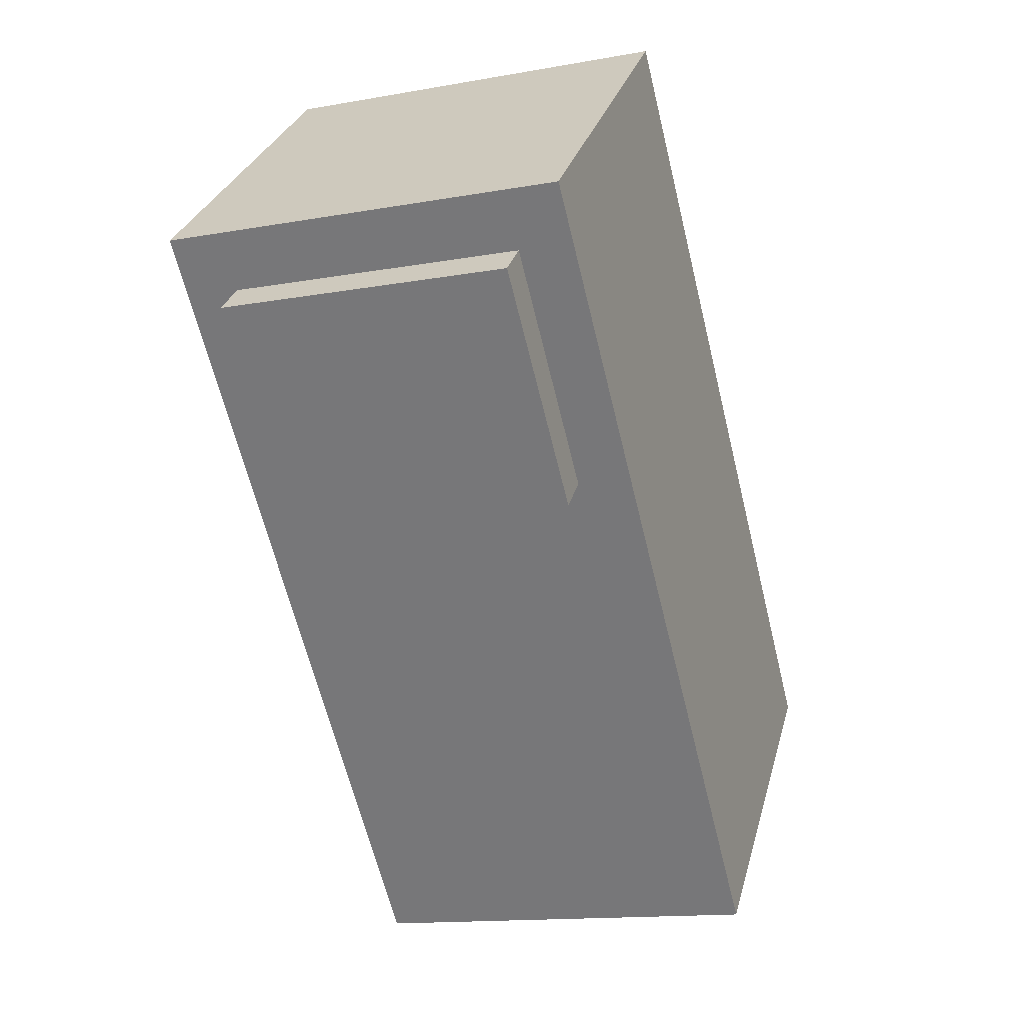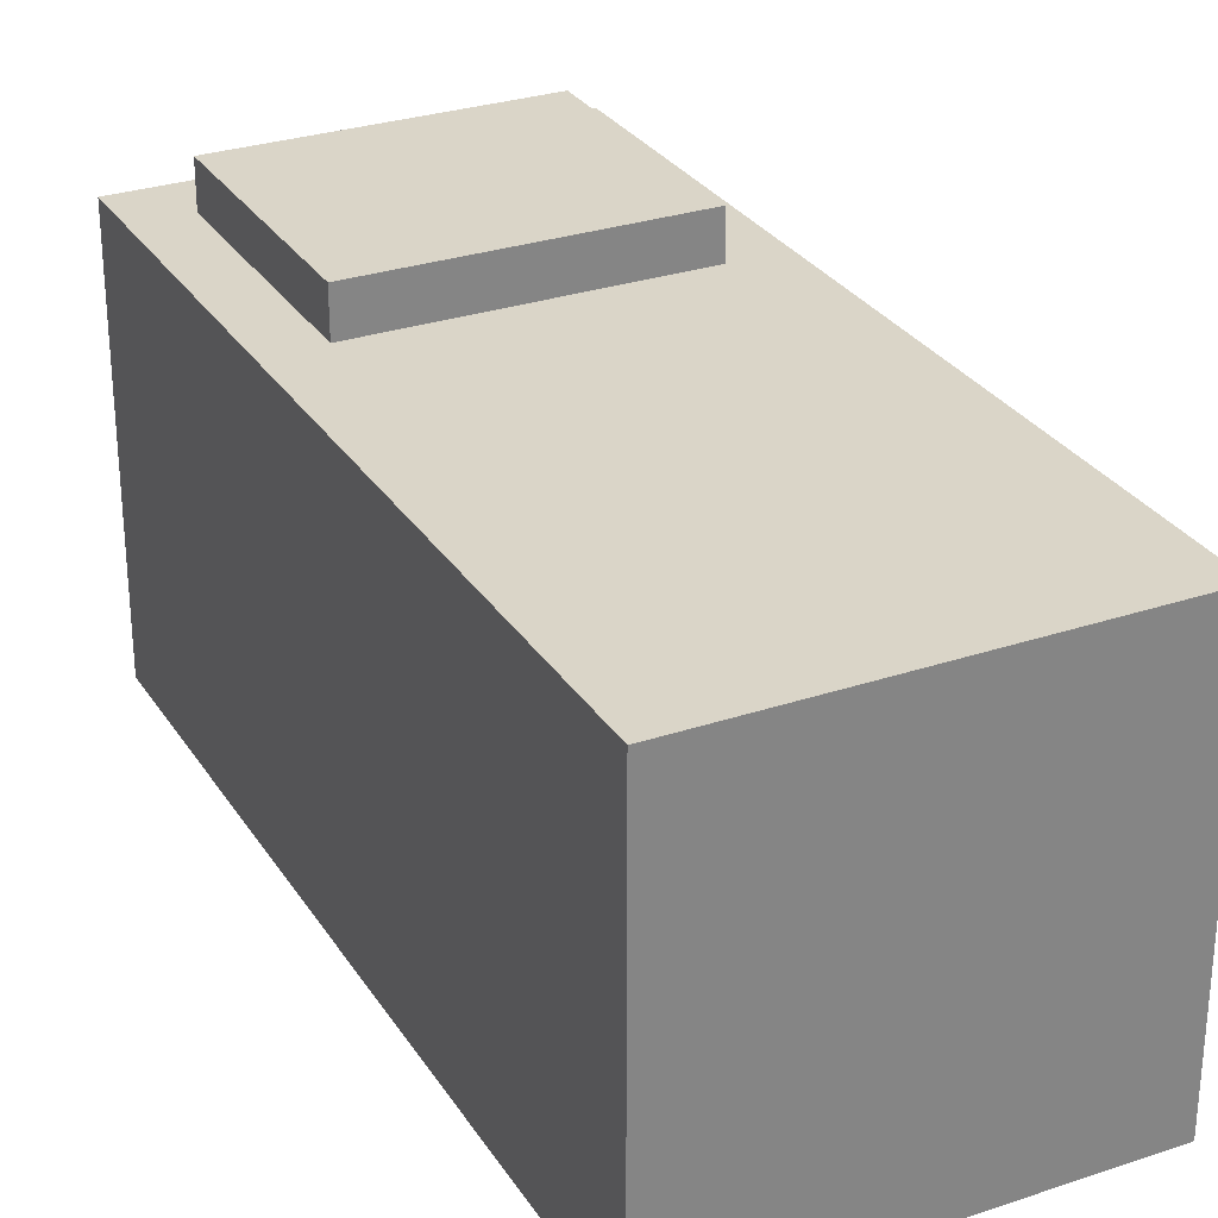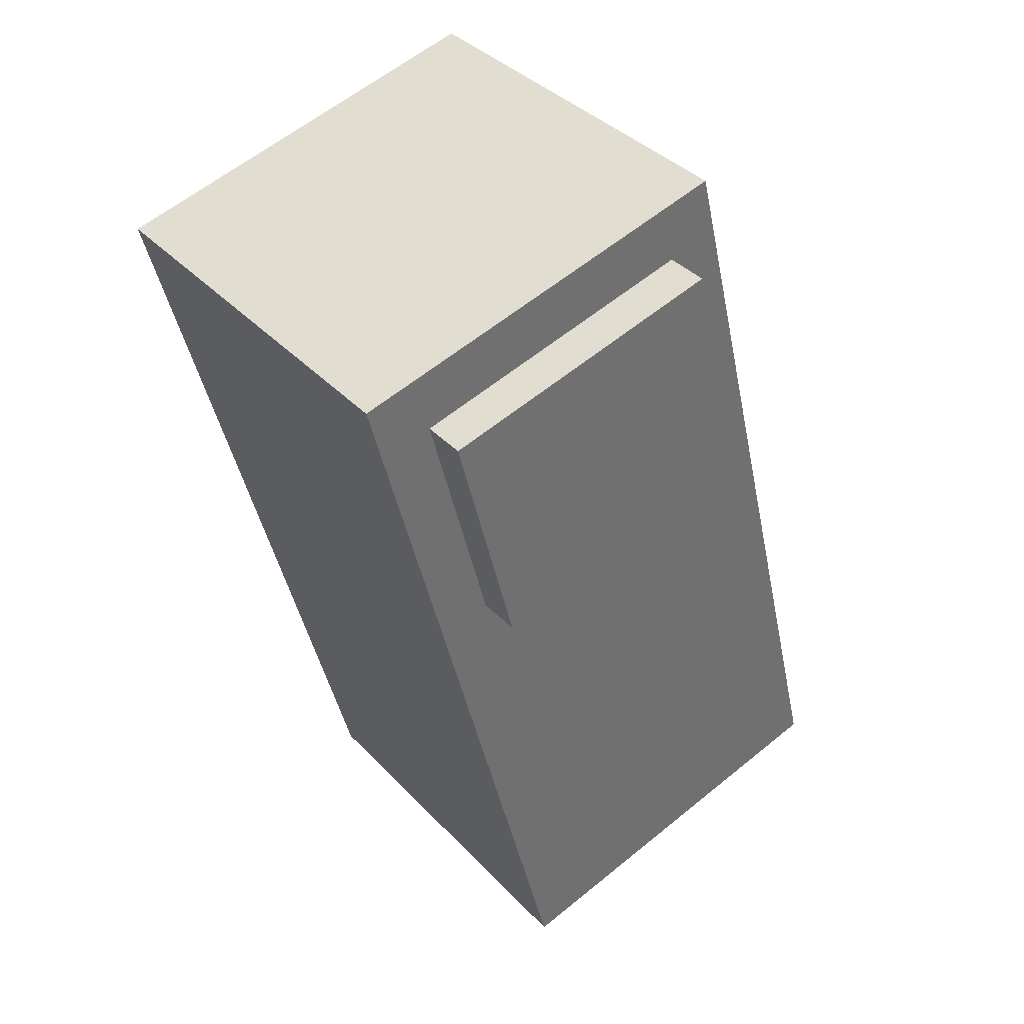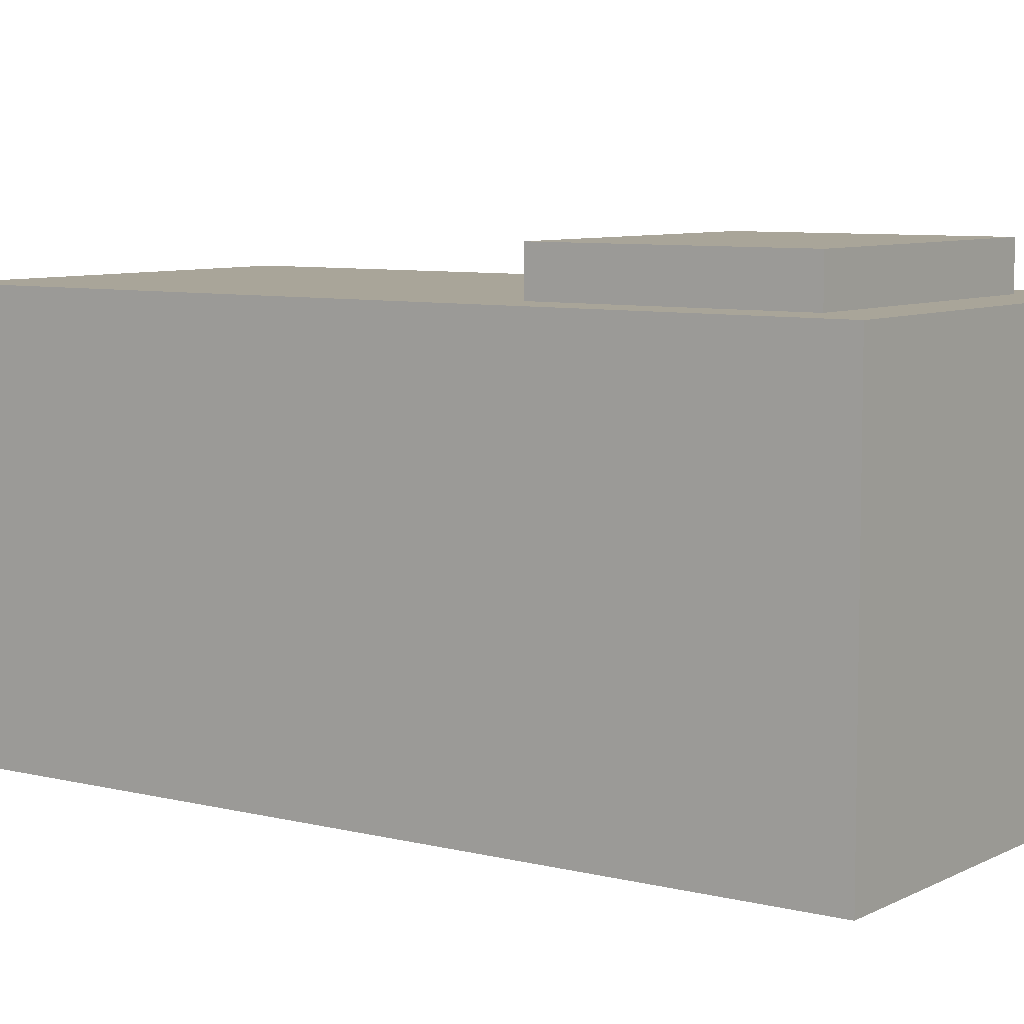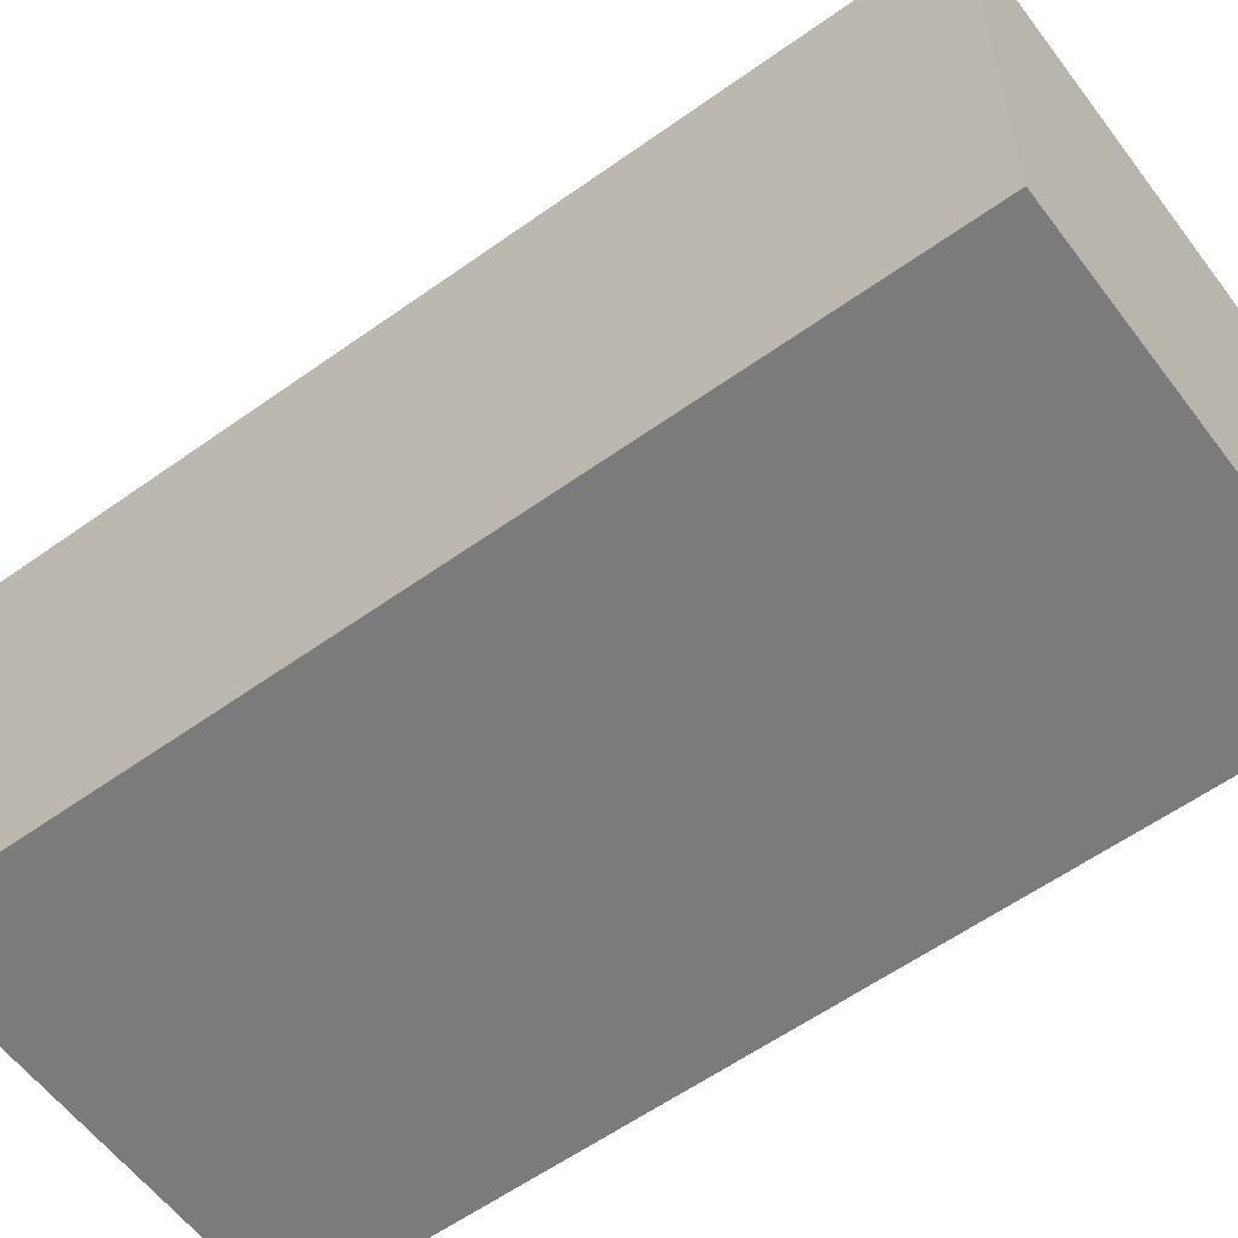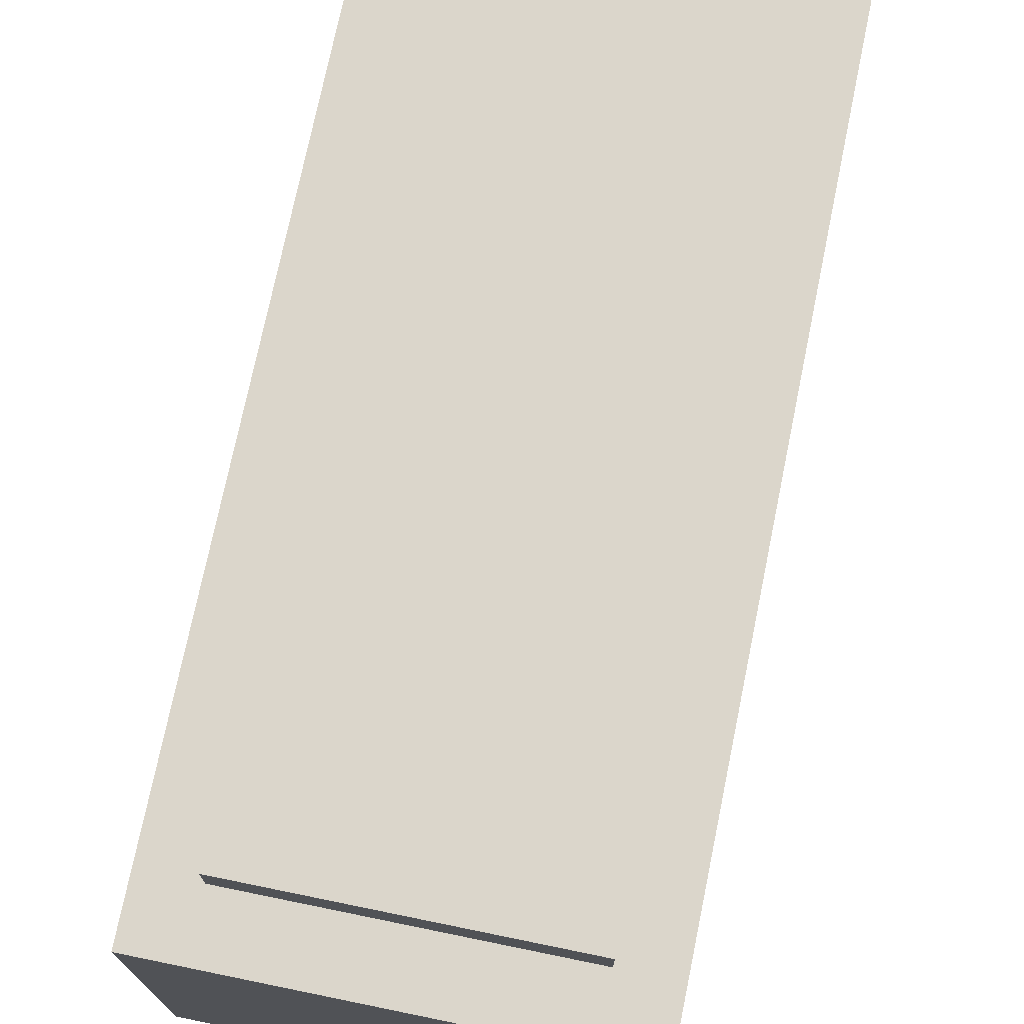
<metadata>
{"format":"obj","ext":"obj","renderer":"f3d","projection":"perspective","resolution":1024,"background":"white","views":[{"elev":29.9,"azim":-165.4,"up":"+Z"},{"elev":29.1,"azim":167.7,"up":"+Y"},{"elev":38.0,"azim":142.4,"up":"+Z"},{"elev":7.4,"azim":-40.3,"up":"+Y"},{"elev":-58.4,"azim":-39.3,"up":"+Y"},{"elev":73.6,"azim":25.8,"up":"+Y"}]}
</metadata>
<code>
g default
v 7.434 1.064 1.389
v 7.611 1.064 1.344
v 7.434 1.246 1.389
v 7.611 1.246 1.344
v 7.34 1.246 1.016
v 7.516 1.246 0.9709
v 7.34 1.064 1.016
v 7.516 1.064 0.9709
v 7.451 1.246 1.356
v 7.581 1.246 1.324
v 7.553 1.246 1.214
v 7.424 1.246 1.247
v 7.451 1.266 1.356
v 7.581 1.266 1.324
v 7.553 1.266 1.214
v 7.424 1.266 1.247
g pCube20
f 1 2 4 3
f 13 14 15 16
f 5 6 8 7
f 7 8 2 1
f 2 8 6 4
f 7 1 3 5
f 3 4 10 9
f 4 6 11 10
f 6 5 12 11
f 5 3 9 12
f 9 10 14 13
f 10 11 15 14
f 11 12 16 15
f 12 9 13 16

</code>
